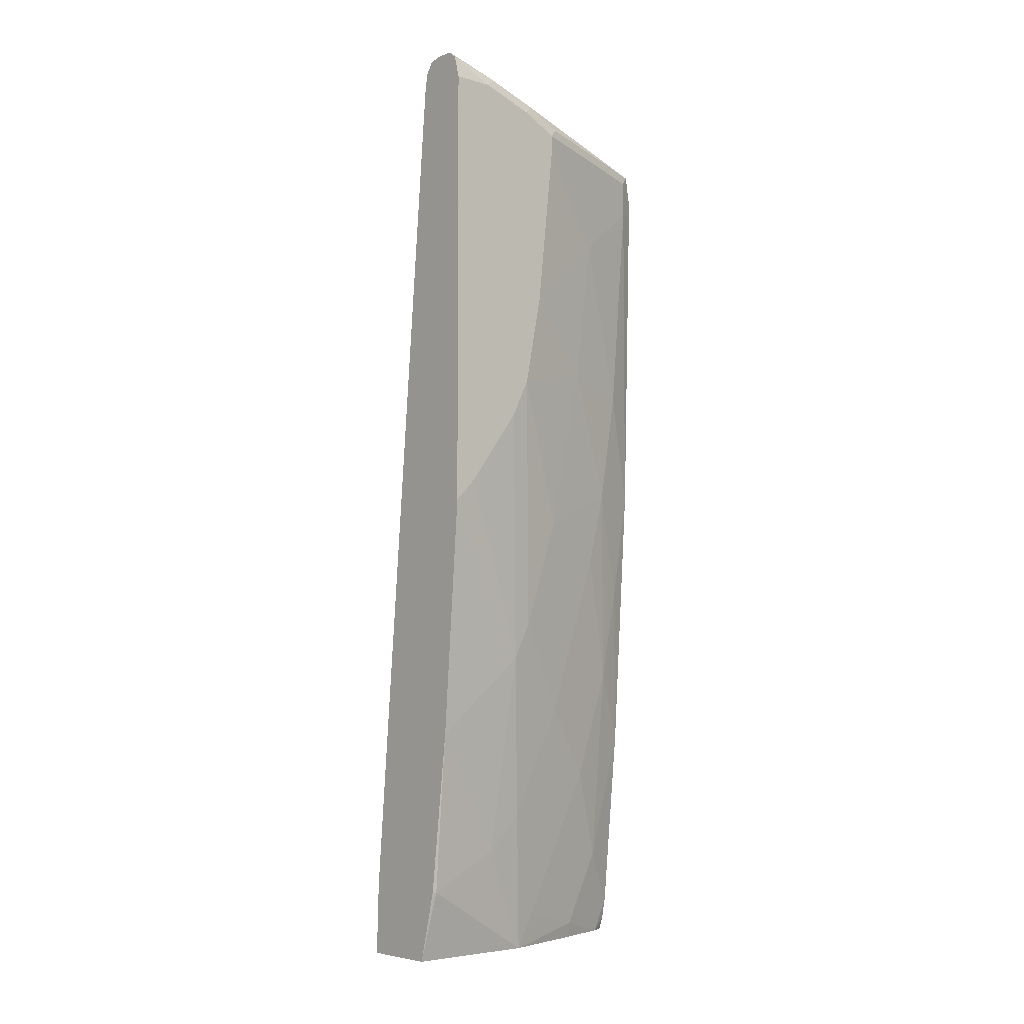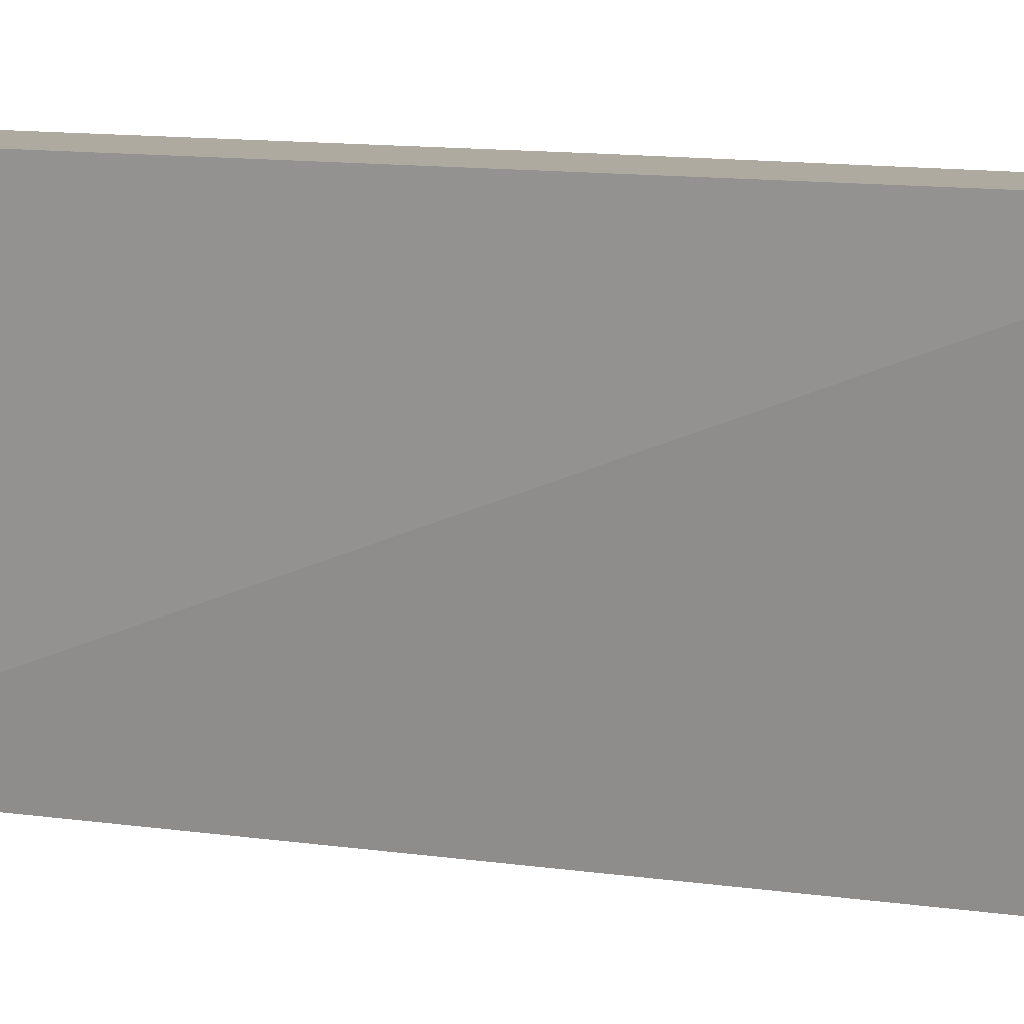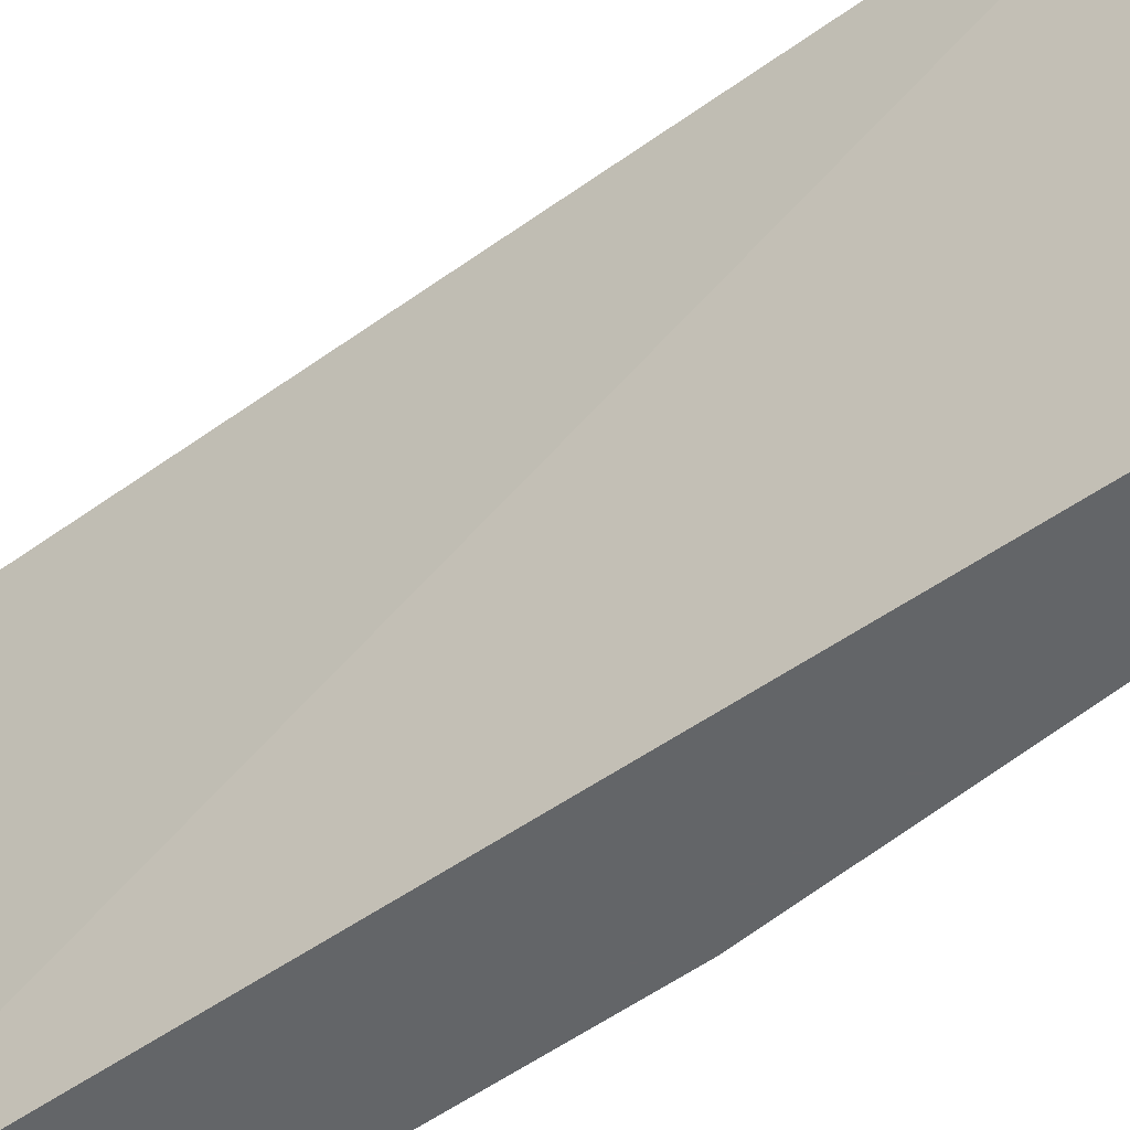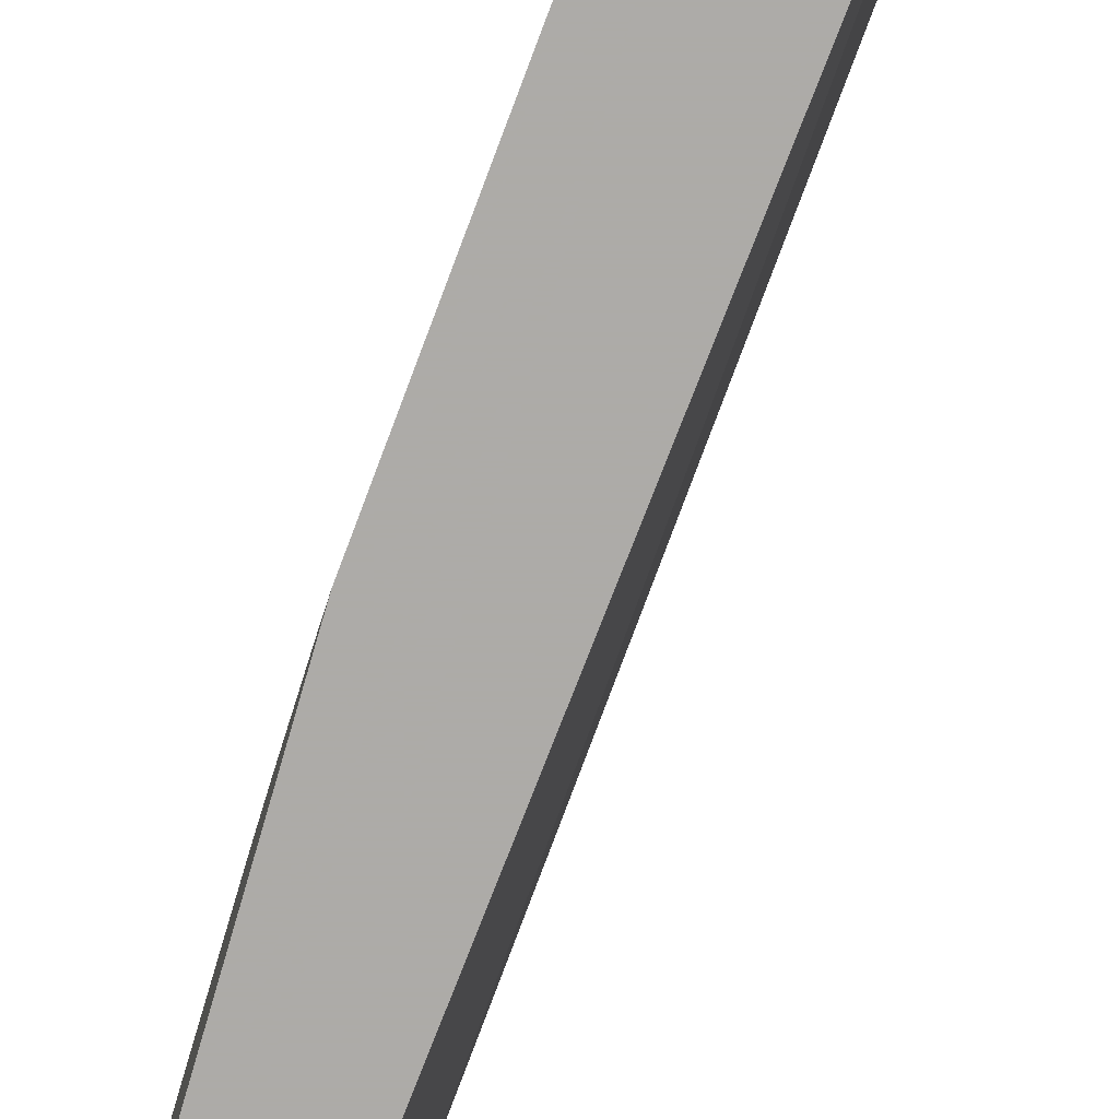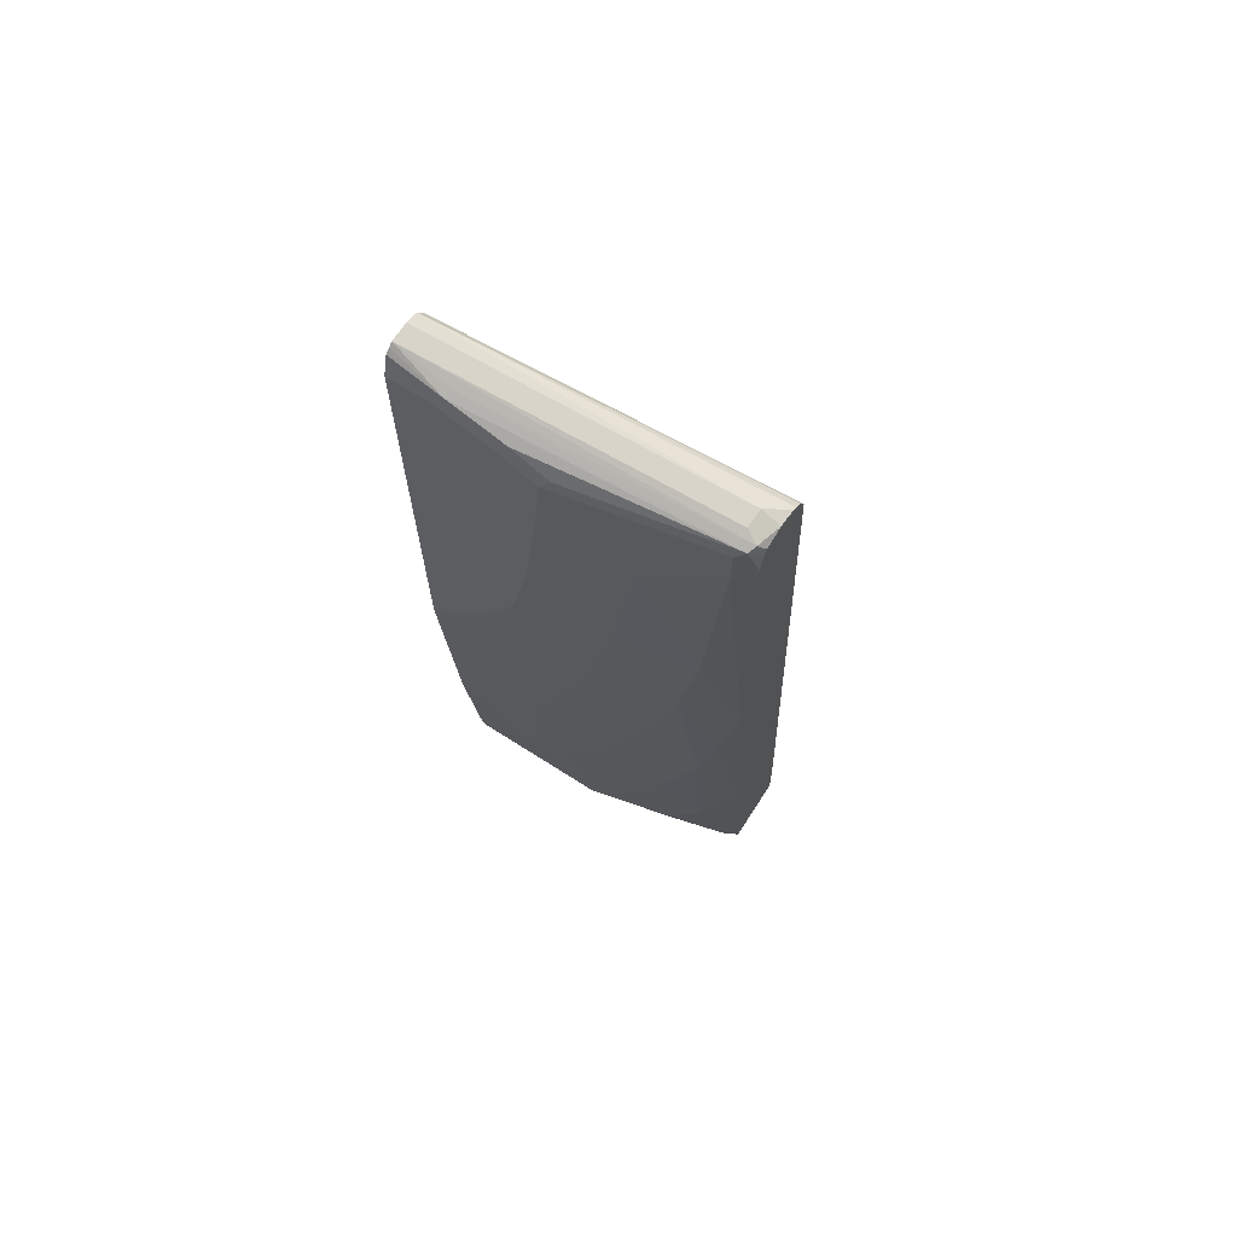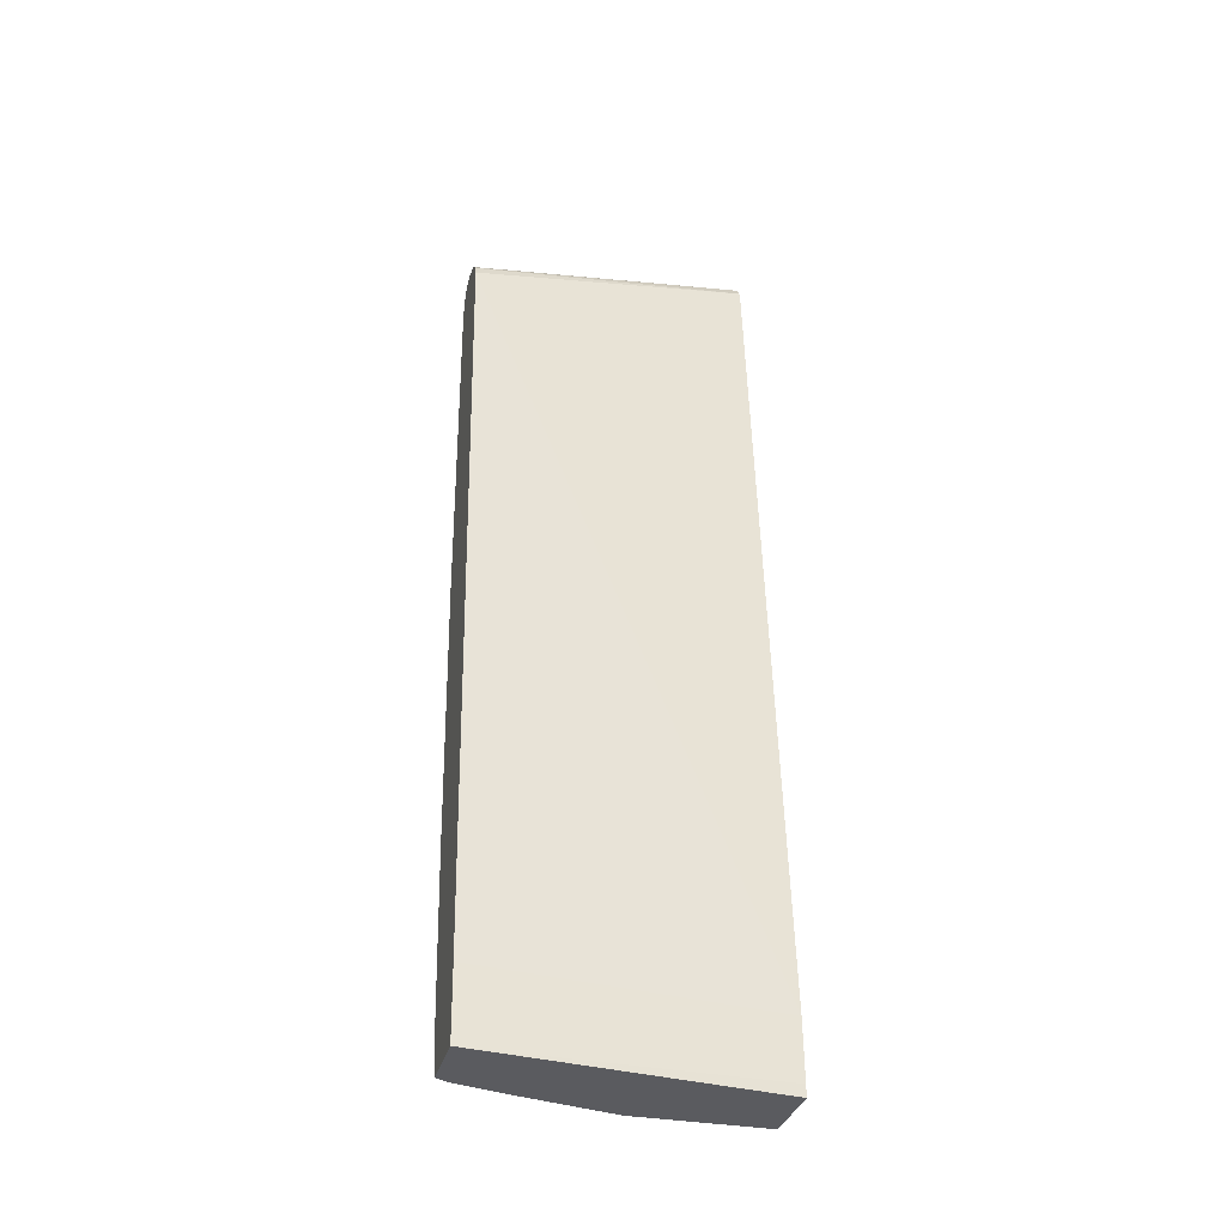
<metadata>
{"format":"obj","ext":"obj","renderer":"f3d","projection":"perspective","resolution":1024,"background":"white","views":[{"elev":-5.1,"azim":-131.4,"up":"+Y"},{"elev":9.5,"azim":117.9,"up":"+Z"},{"elev":-51.4,"azim":132.7,"up":"+Z"},{"elev":-76.5,"azim":-16.2,"up":"+Z"},{"elev":67.7,"azim":-57.2,"up":"+Y"},{"elev":-33.5,"azim":75.7,"up":"+Y"}]}
</metadata>
<code>
v -0.268 0.578 4.364e-05
v -0.2904 0.5808 -0.005596
v -0.286 0.5744 4.364e-05
v -0.2513 0.5738 4.364e-05
v -0.2681 0.5864 -0.01677
v -0.2848 0.5864 -0.01677
v -0.2974 0.578 -0.008389
v -0.322 0.6469 -0.2717
v -0.3239 0.6311 -0.2234
v -0.2884 0.5697 4.364e-05
v -0.2483 0.572 4.364e-05
v -0.2942 0.6441 -0.2717
v -0.3052 0.6469 -0.2717
v -0.3309 0.5947 -0.1424
v -0.3016 0.5697 -0.01677
v -0.296 0.5697 -0.005596
v -0.2932 0.5529 4.364e-05
v -0.3309 0.6282 -0.2262
v -0.3309 0.6115 -0.1759
v -0.3256 0.6439 -0.2717
v -0.2458 0.5697 4.364e-05
v -0.2885 0.6356 -0.2717
v -0.2402 0.564 4.364e-05
v -0.2402 0.564 -0.005596
v -0.3351 0.5864 -0.1508
v -0.3351 0.6032 -0.1843
v -0.3016 0.5362 -0.01677
v -0.296 0.5362 -0.005596
v -0.2932 0.5362 4.364e-05
v -0.3297 0.6403 -0.2717
v -0.3351 0.6199 -0.2346
v -0.2875 0.6341 -0.2717
v -0.2346 0.5529 4.364e-05
v -0.2346 0.5529 -9.57e-06
v -0.3351 0.5697 -0.1508
v -0.3183 0.4859 -0.08378
v -0.3016 0.335 -0.03353
v -0.2848 0.2345 -9.57e-06
v -0.2848 0.2345 4.364e-05
v -0.3351 0.6199 -0.2717
v -0.2848 0.6199 -0.2717
v -0.1843 -0.1507 4.364e-05
v -0.1843 -0.1507 -9.57e-06
v -0.2178 -0.1507 -0.2717
v -0.3351 0.4188 -0.1675
v -0.3183 0.3518 -0.1005
v -0.3016 0.2345 -0.05029
v -0.2848 0.1341 -0.01677
v -0.2681 -0.01669 4.364e-05
v -0.3351 0.2142 -0.2717
v -0.1811 -0.2154 4.364e-05
v -0.216 -0.2047 -0.2717
v -0.3351 0.335 -0.1843
v -0.3183 0.2011 -0.1341
v -0.3016 0.1676 -0.06705
v -0.2848 0.05033 -0.03353
v -0.2681 -0.134 -0.03353
v -0.2513 -0.1842 -9.57e-06
v -0.2513 -0.1842 4.364e-05
v -0.3351 0.2178 -0.2681
v -0.3183 -0.003604 -0.2717
v -0.3183 0.06704 -0.1843
v -0.2436 -0.2154 4.364e-05
v -0.216 -0.2154 -0.2717
v -0.3351 0.3015 -0.201
v -0.3183 0.1006 -0.1675
v -0.3016 0.06704 -0.1005
v -0.2848 2.559e-05 -0.05029
v -0.2848 -0.05019 -0.06705
v -0.2848 -0.0837 -0.08378
v -0.2681 -0.201 -0.06705
v -0.2507 -0.2154 -0.01403
v -0.2513 -0.1847 4.364e-05
v -0.3351 0.2345 -0.2513
v -0.3009 -0.15 -0.2717
v -0.3016 -0.1507 -0.2681
v -0.3016 -0.134 -0.2346
v -0.3016 -0.1172 -0.201
v -0.3016 -0.1005 -0.1843
v -0.3016 -0.0837 -0.1675
v -0.3016 -0.05019 -0.1508
v -0.3016 0.01682 -0.1173
v -0.2468 -0.2055 4.364e-05
v -0.2459 -0.2154 -0.004479
v -0.2848 -0.2154 -0.2717
v -0.2848 -0.1842 -0.1341
v -0.2848 -0.2154 -0.1508
v -0.2842 -0.2154 -0.148
v -0.2645 -0.2154 -0.06524
v -0.2504 -0.2154 -0.01342
v -0.2476 -0.2029 4.364e-05
f 54 66 67
f 48 56 49
f 49 56 57
f 49 57 58
f 49 58 59
f 50 61 62
f 50 62 60
f 51 63 84
f 51 84 90
f 51 72 89
f 51 89 88
f 51 88 87
f 51 85 64
f 51 64 52
f 53 65 62
f 53 62 66
f 47 56 48
f 53 66 54
f 51 90 72
f 51 87 85
f 38 47 48
f 47 54 55
f 32 34 41
f 54 67 55
f 33 42 43
f 33 43 34
f 34 43 44
f 34 44 41
f 35 45 36
f 36 45 46
f 36 46 37
f 37 46 47
f 37 47 38
f 38 48 49
f 38 49 39
f 42 51 43
f 43 51 44
f 44 51 52
f 45 53 46
f 46 53 54
f 46 54 47
f 47 55 56
f 55 67 68
f 67 82 69
f 56 68 57
f 70 82 81
f 70 81 80
f 70 80 86
f 71 86 87
f 71 87 88
f 71 88 89
f 71 89 72
f 72 90 91
f 72 91 73
f 75 85 76
f 76 85 87
f 76 87 77
f 77 87 78
f 78 87 79
f 79 87 80
f 80 87 86
f 83 91 84
f 84 91 90
f 30 40 31
f 69 82 70
f 55 68 56
f 67 69 68
f 63 83 84
f 57 69 70
f 57 70 86
f 57 86 71
f 57 71 58
f 57 68 69
f 58 71 72
f 58 72 73
f 58 73 59
f 60 62 74
f 61 75 76
f 61 76 77
f 61 77 78
f 61 78 62
f 62 78 79
f 62 79 80
f 62 80 81
f 62 81 82
f 62 82 66
f 62 65 74
f 66 82 67
f 29 38 39
f 1 5 6
f 27 38 28
f 2 9 7
f 3 7 10
f 4 11 12
f 4 12 5
f 5 12 13
f 5 13 8
f 5 8 6
f 7 14 25
f 2 8 9
f 7 25 15
f 7 16 17
f 7 17 10
f 7 9 18
f 7 18 19
f 7 19 14
f 8 13 12
f 8 12 22
f 8 22 32
f 7 15 16
f 2 6 8
f 2 7 3
f 1 6 2
f 28 38 29
f 1 2 3
f 1 3 10
f 1 10 17
f 1 17 29
f 1 29 39
f 1 39 49
f 1 49 59
f 1 73 91
f 1 91 83
f 1 83 63
f 1 63 51
f 1 51 42
f 1 42 33
f 1 33 23
f 1 23 21
f 1 21 11
f 1 11 4
f 1 4 5
f 8 32 41
f 8 41 44
f 1 59 73
f 8 52 64
f 18 30 31
f 18 31 26
f 18 26 19
f 22 24 32
f 23 33 34
f 23 34 24
f 24 34 32
f 25 26 31
f 18 20 30
f 25 31 40
f 25 50 60
f 25 60 74
f 25 74 65
f 25 53 45
f 25 45 35
f 27 36 37
f 8 44 52
f 27 37 38
f 25 40 50
f 16 29 17
f 25 65 53
f 15 28 16
f 16 28 29
f 8 64 85
f 8 75 61
f 8 61 50
f 8 40 30
f 8 30 20
f 8 20 18
f 8 18 9
f 11 21 12
f 8 50 40
f 12 23 24
f 12 21 23
f 15 27 28
f 15 36 27
f 15 35 36
f 8 85 75
f 14 26 25
f 14 19 26
f 12 24 22
f 15 25 35

</code>
